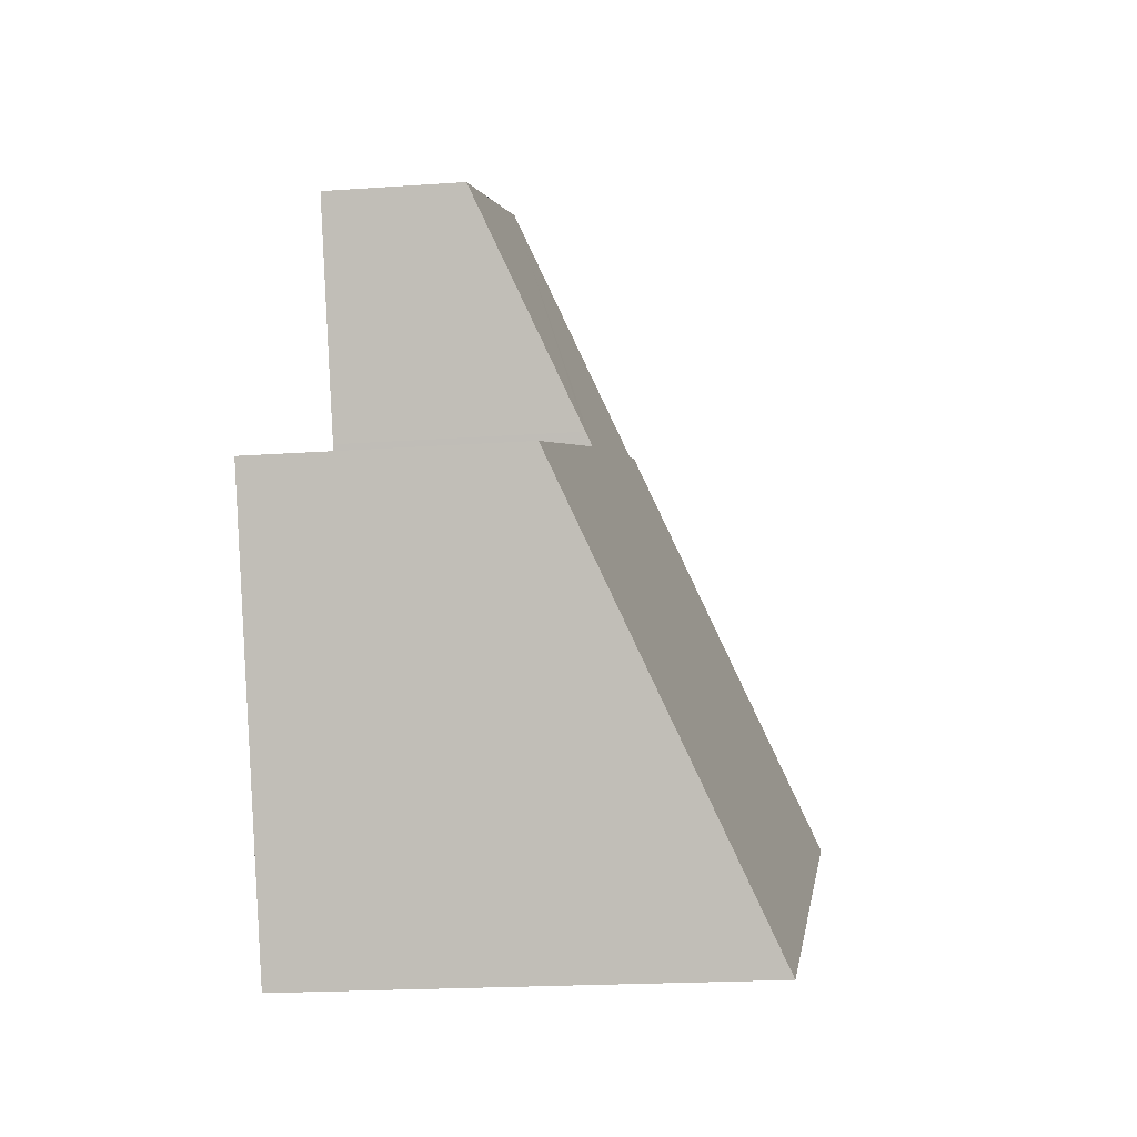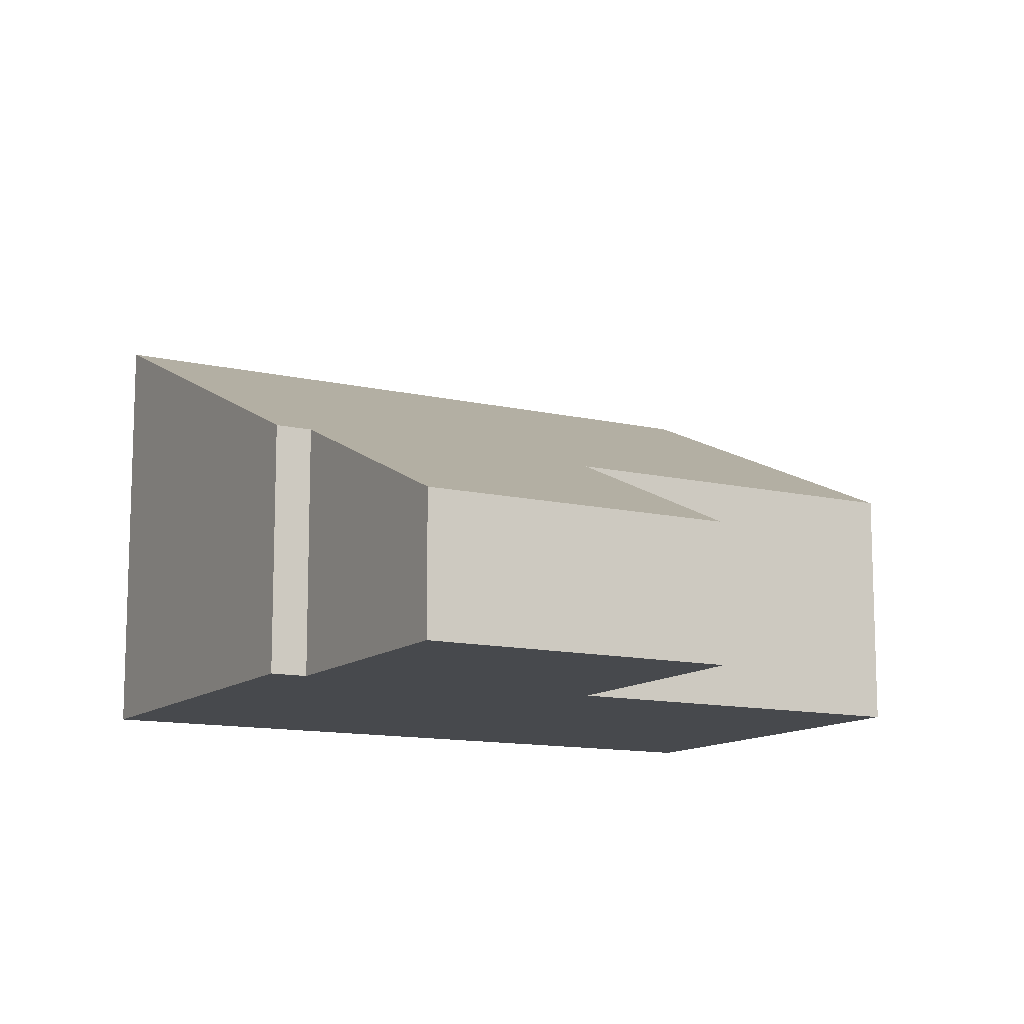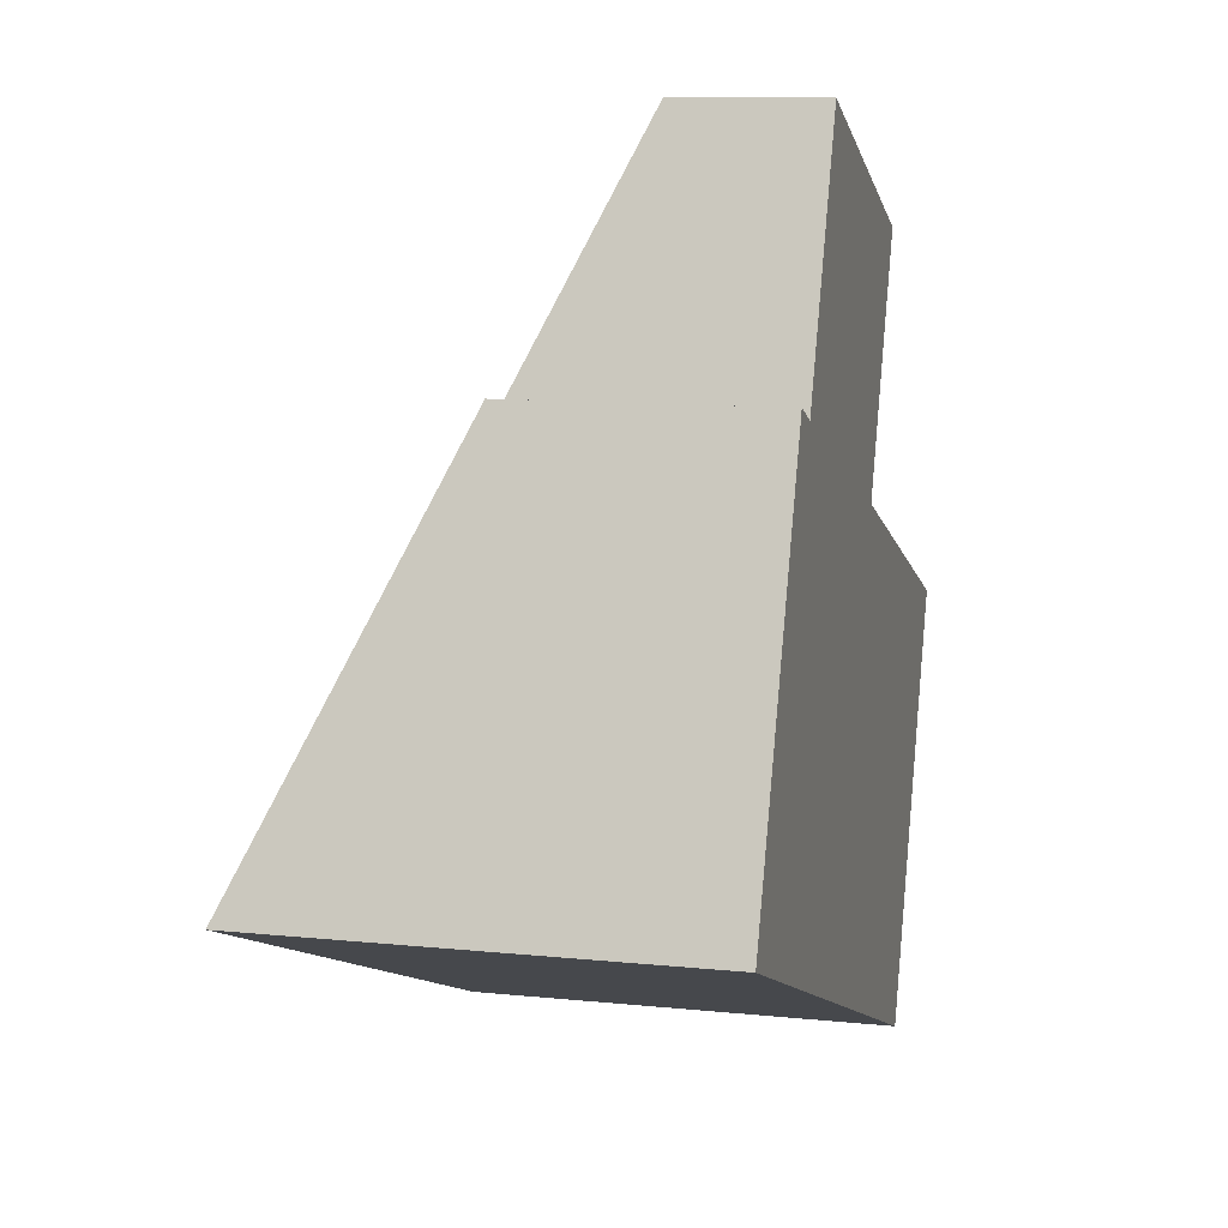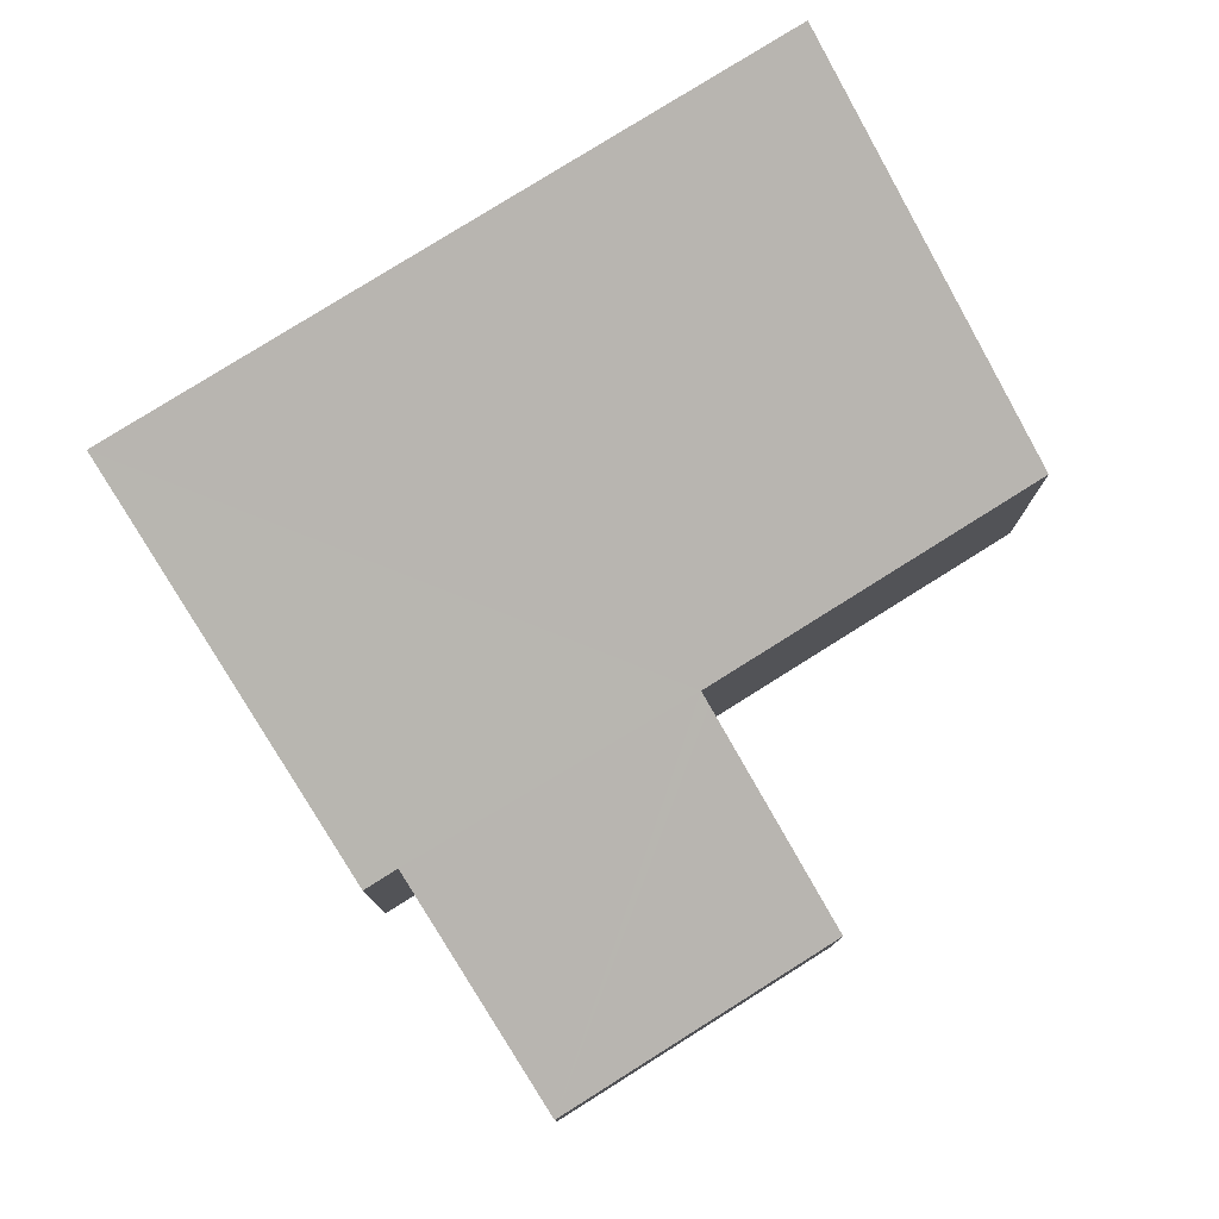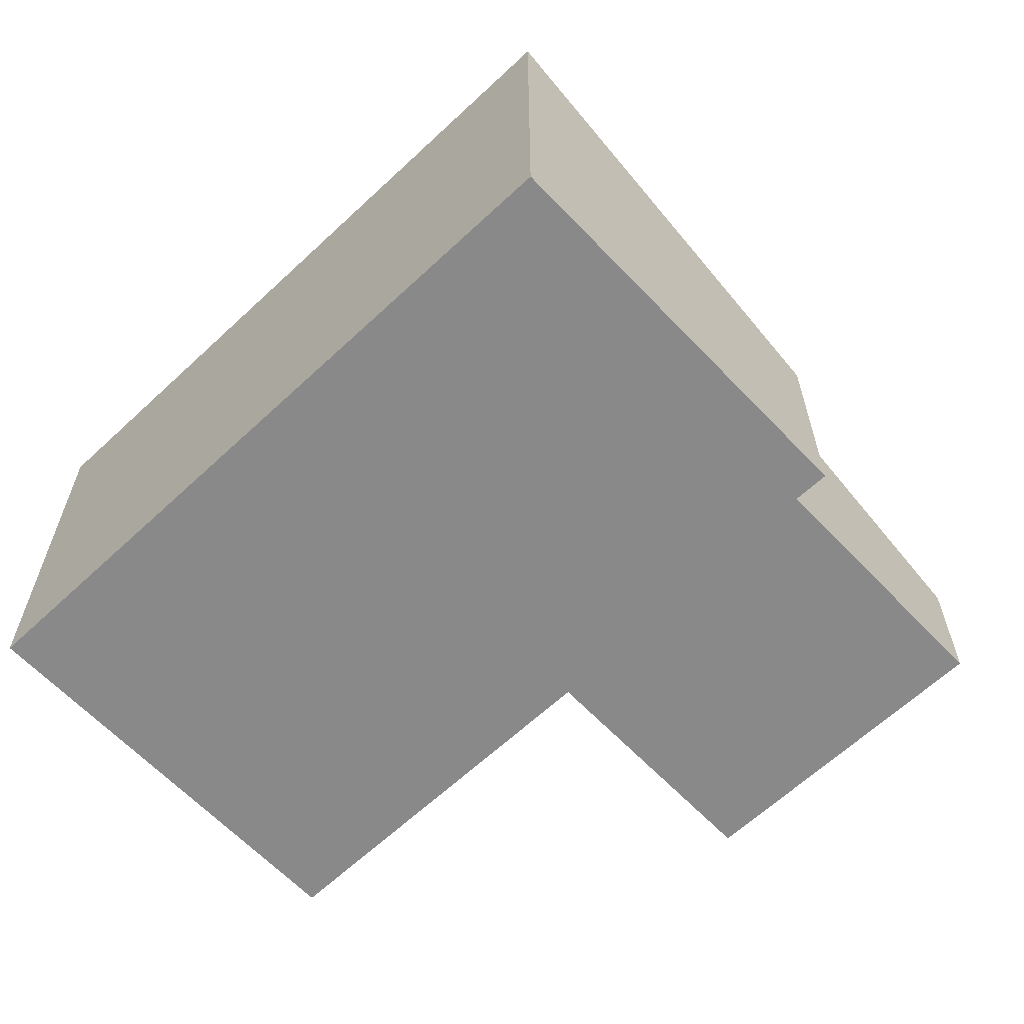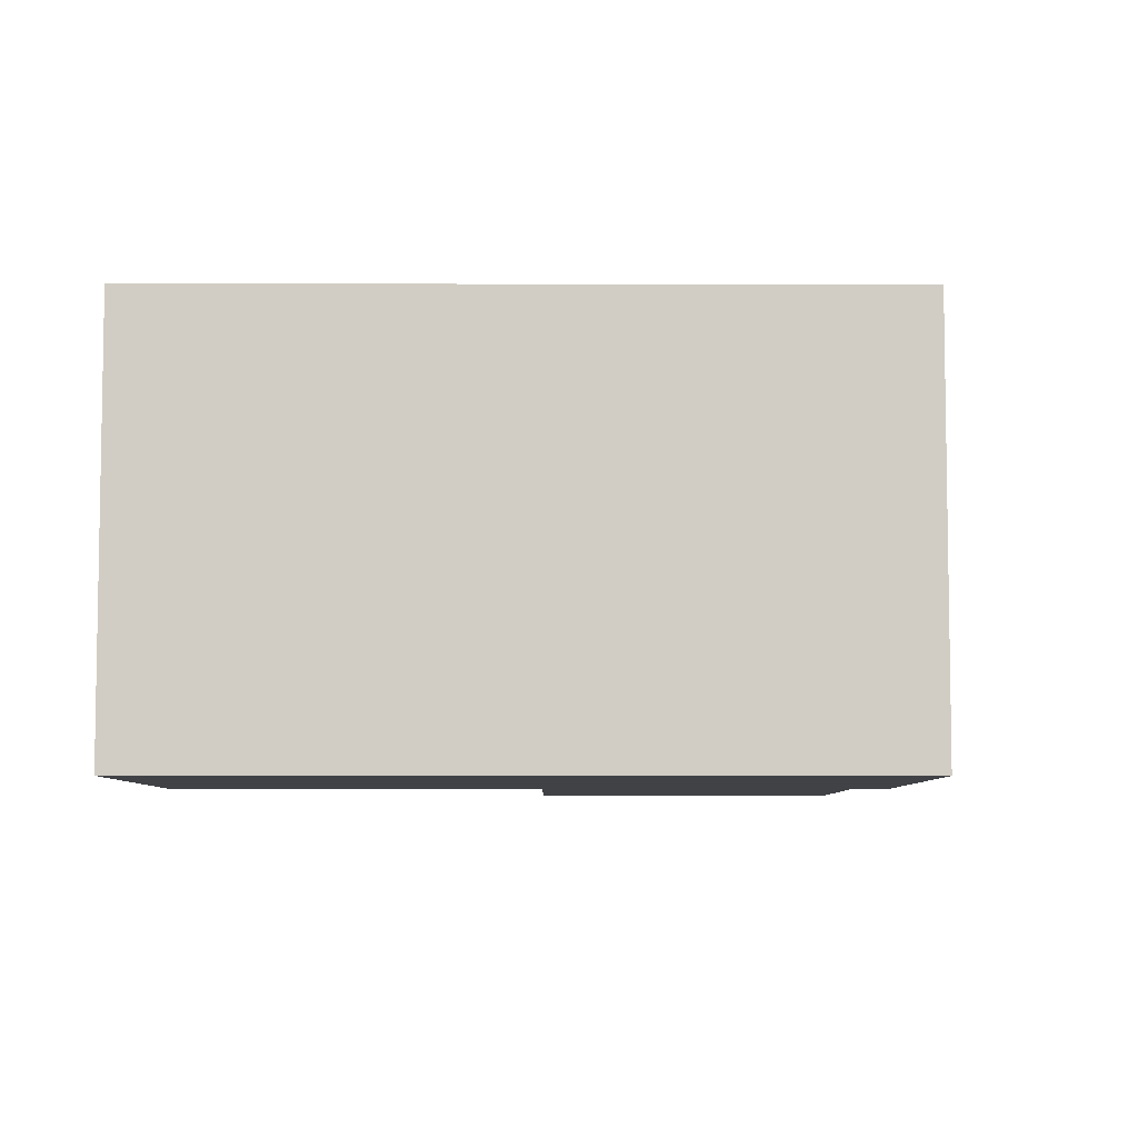
<metadata>
{"format":"obj","ext":"obj","renderer":"f3d","projection":"perspective","resolution":1024,"background":"white","views":[{"elev":-19.6,"azim":97.5,"up":"+Z"},{"elev":-12.1,"azim":-7.7,"up":"+Y"},{"elev":10.7,"azim":-75.6,"up":"+Z"},{"elev":78.9,"azim":-10.8,"up":"+Y"},{"elev":-63.2,"azim":-115.2,"up":"+Y"},{"elev":-6.5,"azim":-158.9,"up":"+Y"}]}
</metadata>
<code>
v  4.78 3 -1.868
v  3.405 1.72 1.919
v  5.881 1.72 0.951
v  0 3 1.837e-16
v  1.323 1.744 2.672
v  1.986 0.973 4.369
v  1.38 1.678 2.818
v  1.081 1.744 2.767
v  3.442 1.678 2.012
v  4.048 0.973 3.563
v  1.986 -2.675e-16 4.369
v  4.048 -2.182e-16 3.563
v  3.405 -1.175e-16 1.919
v  5.881 -5.823e-17 0.951
v  1.081 -1.694e-16 2.767
v  1.323 -1.636e-16 2.672
v  3.442 -1.232e-16 2.012
v  4.78 1.144e-16 -1.868
v  0 0 0
v  1.38 -1.726e-16 2.818
g defaultobject
f 1 2 3
f 2 1 4
f 2 4 5
f 2 5 6
f 6 5 7
f 5 4 8
f 9 6 10
f 6 9 2
f 11 10 6
f 10 11 12
f 13 3 2
f 3 13 14
f 15 5 8
f 5 15 16
f 12 9 10
f 9 12 17
f 9 17 2
f 2 17 13
f 3 18 1
f 18 3 14
f 18 4 1
f 4 18 19
f 19 8 4
f 8 19 15
f 16 7 5
f 7 16 6
f 6 16 11
f 11 16 20
f 11 16 12
f 16 11 20
f 14 19 18
f 19 14 13
f 19 13 17
f 19 17 16
f 19 16 15
f 16 17 12

</code>
